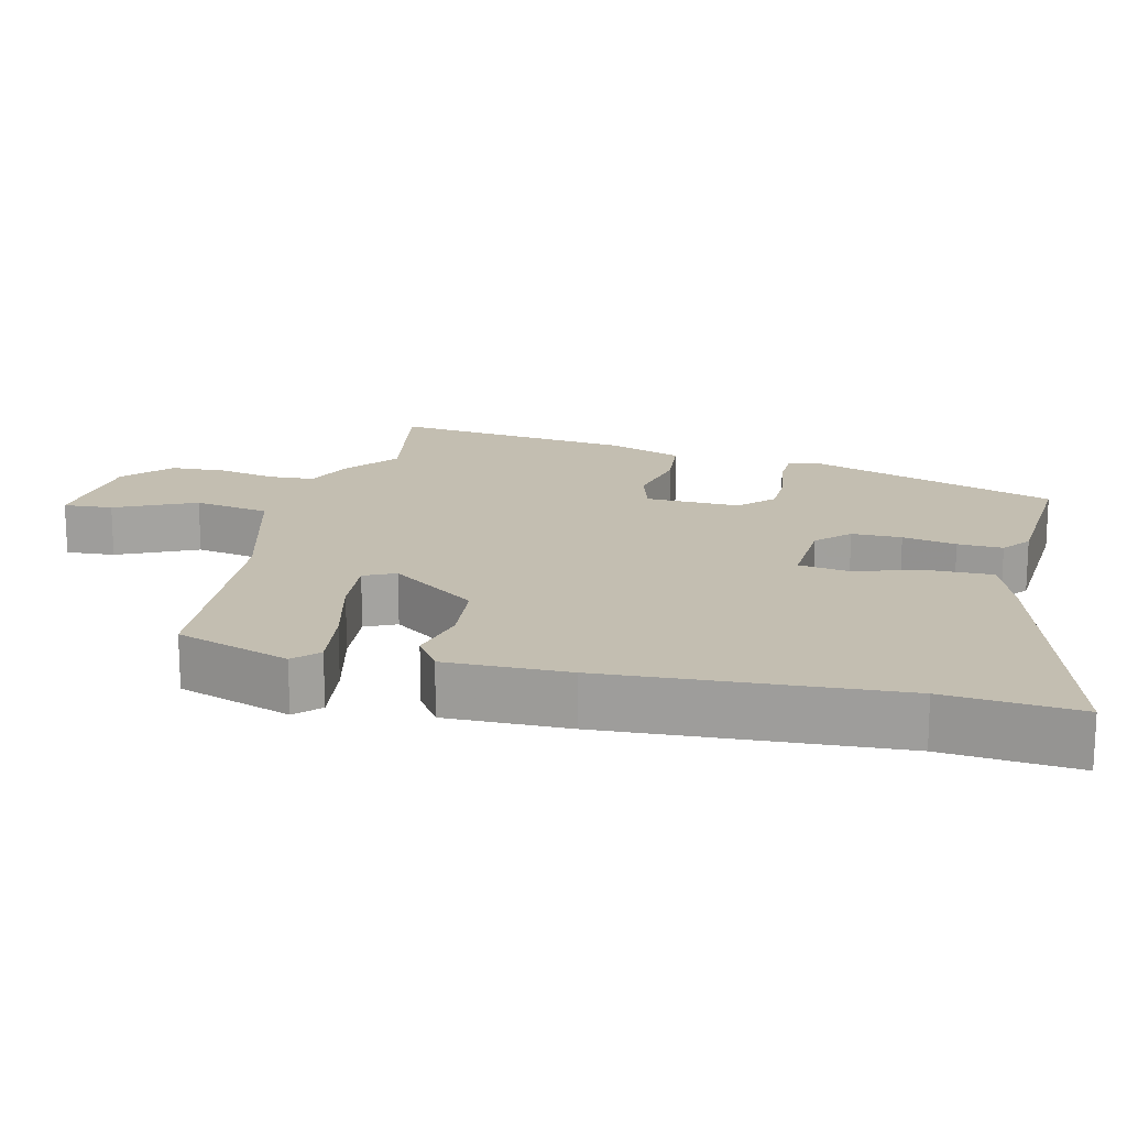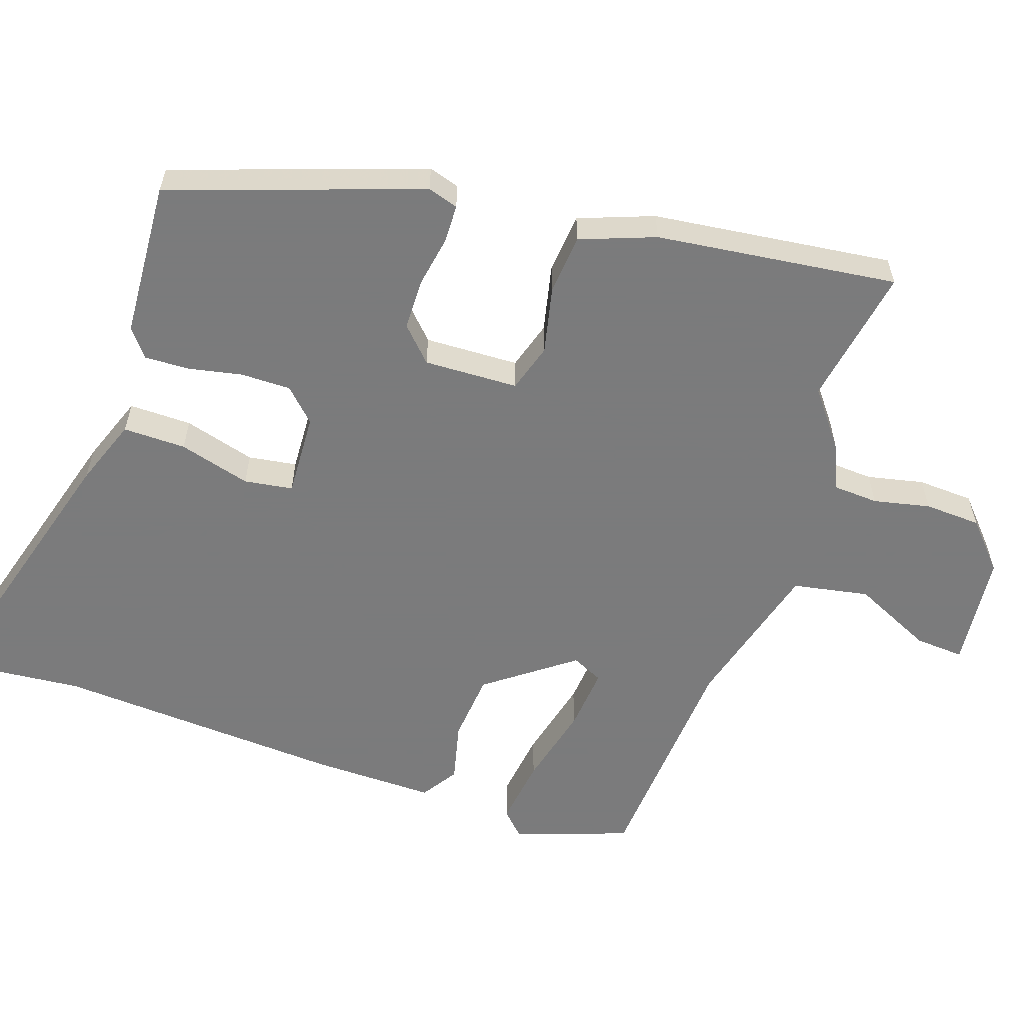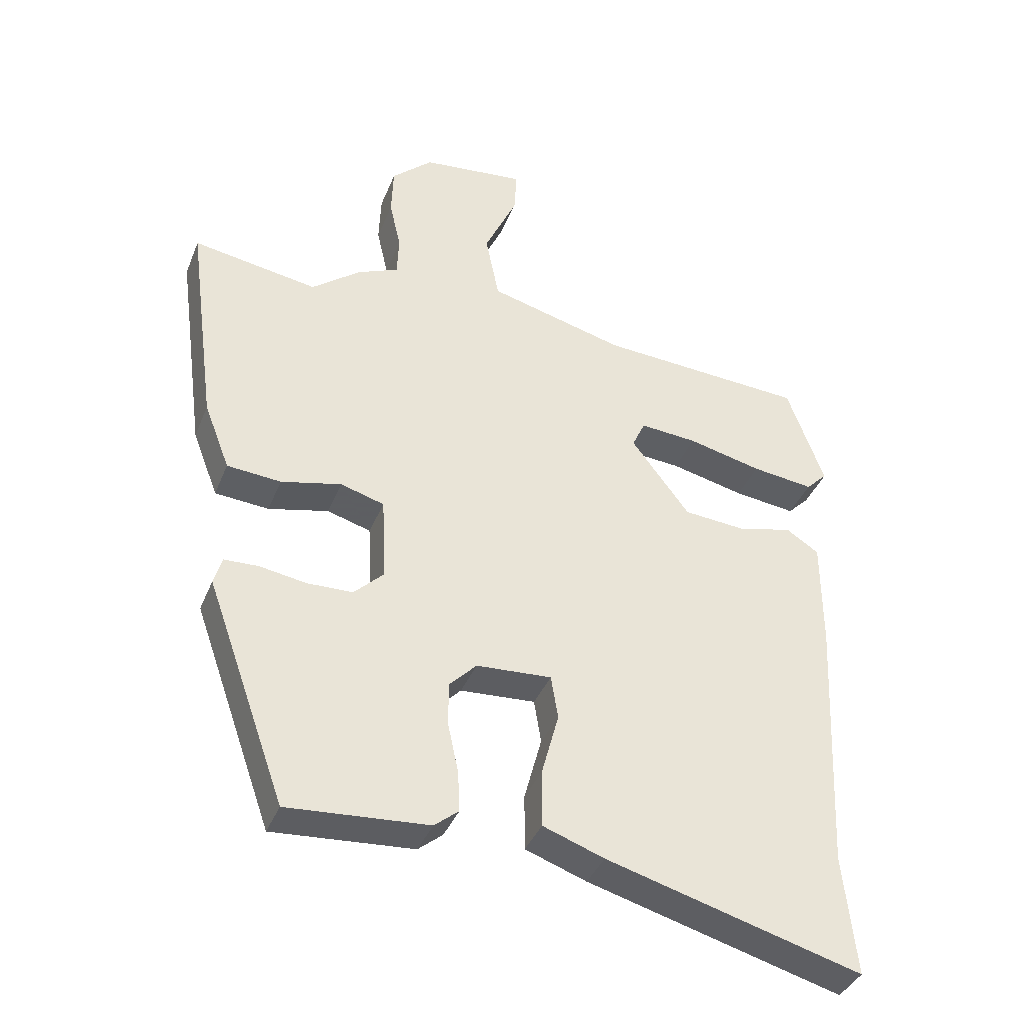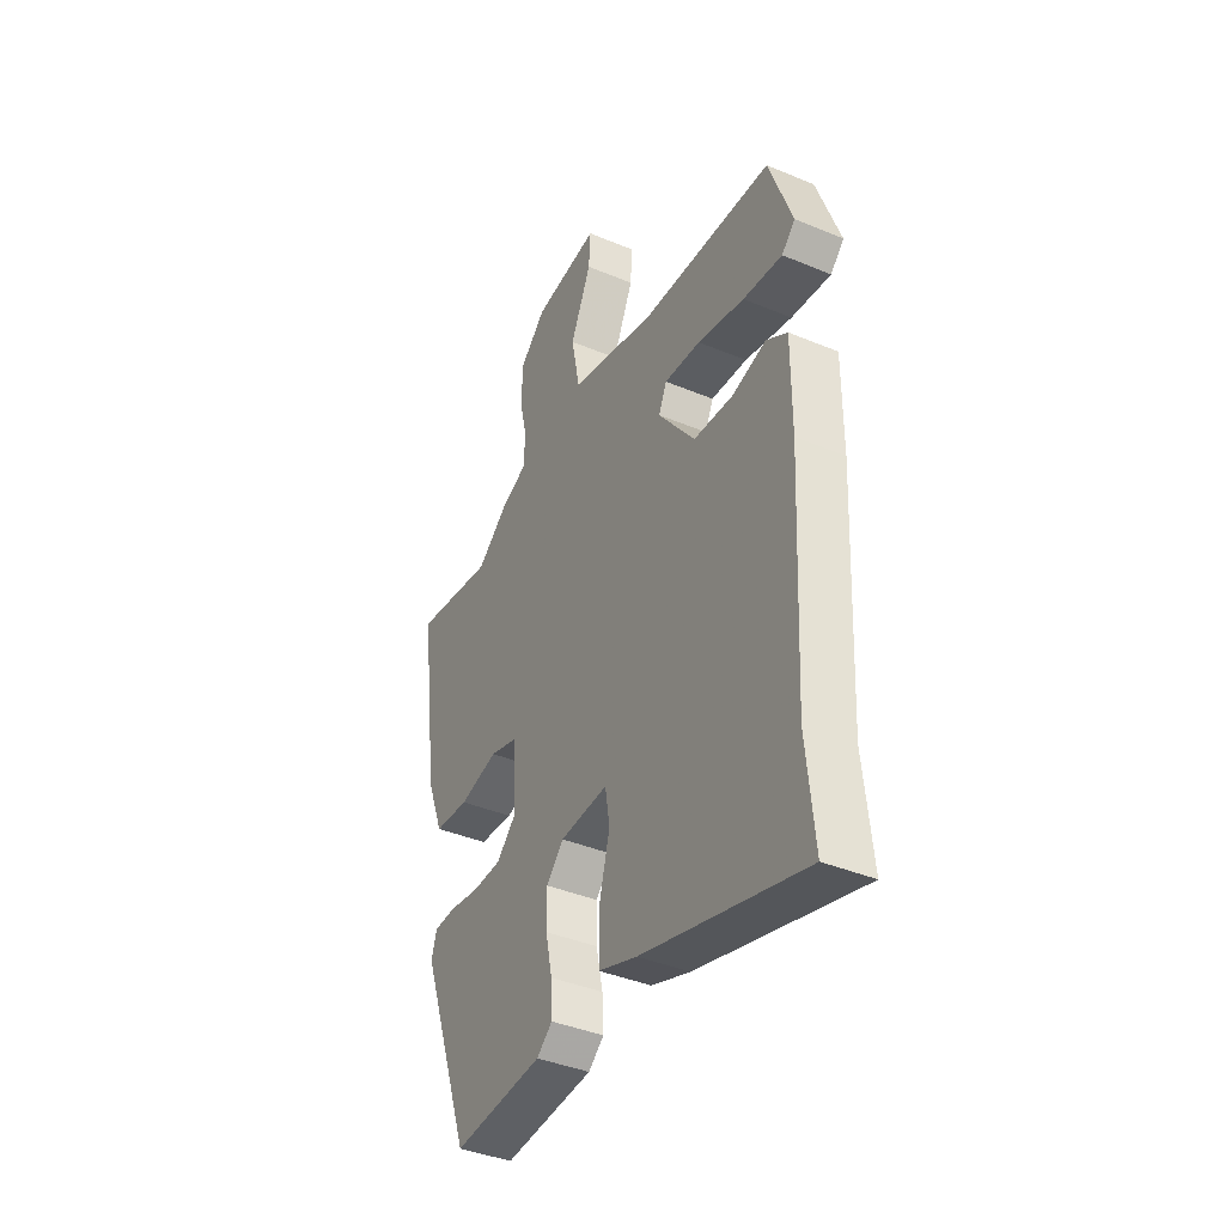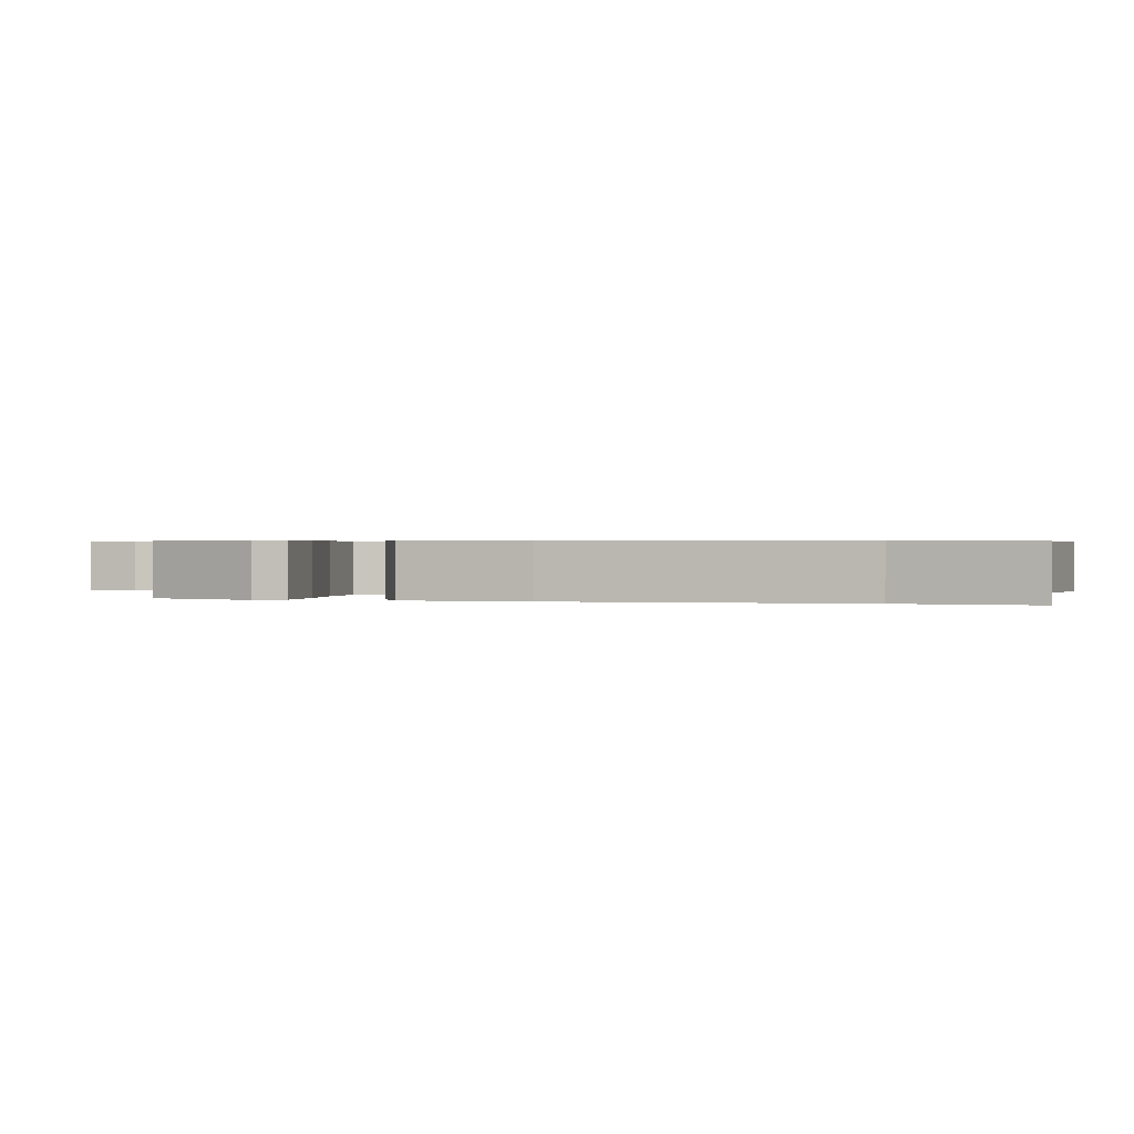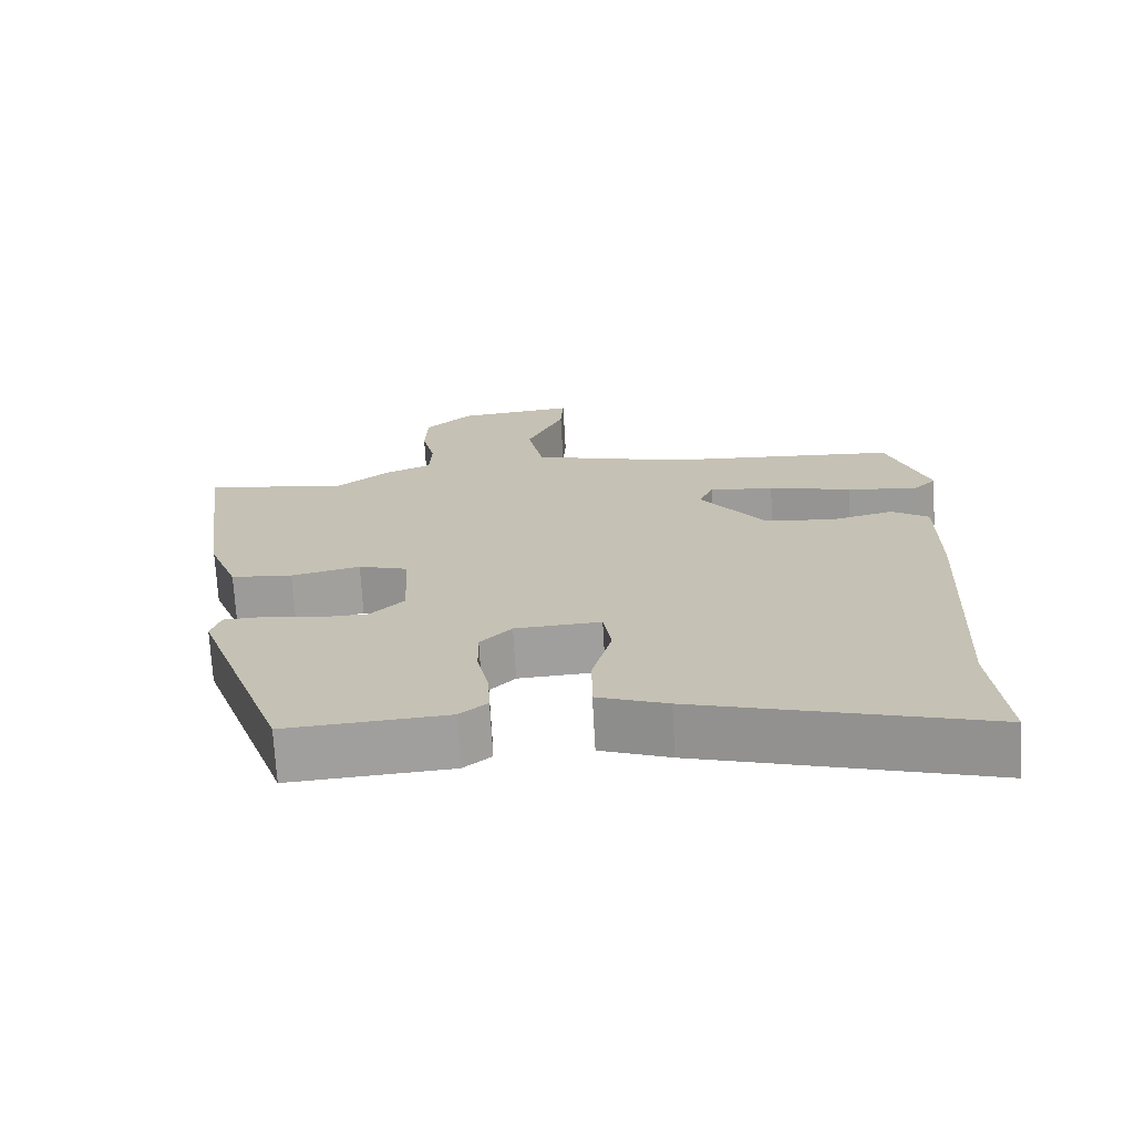
<metadata>
{"format":"obj","ext":"obj","renderer":"f3d","projection":"perspective","resolution":1024,"background":"white","views":[{"elev":17.2,"azim":102.9,"up":"+Y"},{"elev":-58.4,"azim":-109.3,"up":"+Y"},{"elev":-38.5,"azim":-20.5,"up":"+Z"},{"elev":-39.8,"azim":62.6,"up":"+Z"},{"elev":0.5,"azim":108.7,"up":"+Y"},{"elev":-70.9,"azim":3.2,"up":"+Z"}]}
</metadata>
<code>
v -0.567 0.07 0.511
v -0.372 0.07 0.479
v -0.296 0.07 0.539
v -0.232 0.07 0.567
v -0.229 0.07 0.631
v -0.247 0.07 0.71
v -0.244 0.07 0.789
v -0.18 0.07 0.848
v -0.018 0.07 0.866
v -0.022 0.07 0.797
v -0.073 0.07 0.685
v -0.052 0.07 0.579
v 0.16 0.07 0.523
v 0.483 0.07 0.503
v 0.54 0.07 0.344
v 0.507 0.07 0.311
v 0.411 0.07 0.323
v 0.296 0.07 0.35
v 0.207 0.07 0.357
v 0.187 0.07 0.313
v 0.278 0.07 0.193
v 0.375 0.07 0.185
v 0.459 0.07 0.206
v 0.51 0.07 0.173
v 0.51 0.07 0.001
v 0.49 0.07 -0.404
v 0.509 0.07 -0.59
v 0.114 0.07 -0.48
v 0.019 0.07 -0.446
v 0.019 0.07 -0.358
v 0.046 0.07 -0.257
v 0.035 0.07 -0.189
v -0.082 0.07 -0.196
v -0.125 0.07 -0.24
v -0.124 0.07 -0.31
v -0.108 0.07 -0.385
v -0.105 0.07 -0.448
v -0.143 0.07 -0.479
v -0.362 0.07 -0.495
v -0.486 0.07 -0.147
v -0.473 0.07 -0.104
v -0.42 0.07 -0.102
v -0.347 0.07 -0.114
v -0.276 0.07 -0.112
v -0.23 0.07 -0.067
v -0.236 0.07 0.065
v -0.304 0.07 0.085
v -0.398 0.07 0.063
v -0.482 0.07 0.07
v -0.522 0.07 0.174
v -0.567 0 0.511
v -0.372 0 0.479
v -0.296 0 0.539
v -0.232 0 0.567
v -0.229 0 0.631
v -0.247 0 0.71
v -0.244 0 0.789
v -0.18 0 0.848
v -0.018 0 0.866
v -0.022 0 0.797
v -0.073 0 0.685
v -0.052 0 0.579
v 0.16 0 0.523
v 0.483 0 0.503
v 0.54 0 0.344
v 0.507 0 0.311
v 0.411 0 0.323
v 0.296 0 0.35
v 0.207 0 0.357
v 0.187 0 0.313
v 0.278 0 0.193
v 0.375 0 0.185
v 0.459 0 0.206
v 0.51 0 0.173
v 0.51 0 0.001
v 0.49 0 -0.404
v 0.509 0 -0.59
v 0.114 0 -0.48
v 0.019 0 -0.446
v 0.019 0 -0.358
v 0.046 0 -0.257
v 0.035 0 -0.189
v -0.082 0 -0.196
v -0.125 0 -0.24
v -0.124 0 -0.31
v -0.108 0 -0.385
v -0.105 0 -0.448
v -0.143 0 -0.479
v -0.362 0 -0.495
v -0.486 0 -0.147
v -0.473 0 -0.104
v -0.42 0 -0.102
v -0.347 0 -0.114
v -0.276 0 -0.112
v -0.23 0 -0.067
v -0.236 0 0.065
v -0.304 0 0.085
v -0.398 0 0.063
v -0.482 0 0.07
v -0.522 0 0.174
f 50 1 2
f 49 50 2
f 48 49 2
f 47 48 2
f 2 3 4
f 47 2 4
f 46 47 4
f 45 46 4 5
f 41 42 43
f 40 41 43
f 39 40 43
f 38 39 43
f 37 38 43
f 36 37 43
f 35 36 43
f 34 35 43 44
f 33 34 44 45
f 29 30 31
f 28 29 31
f 27 28 31
f 26 27 31
f 26 31 32
f 25 26 32
f 24 25 32
f 23 24 32
f 22 23 32
f 32 33 45
f 22 32 45
f 21 22 45
f 16 17 18
f 15 16 18
f 14 15 18
f 13 14 18
f 12 13 18 19
f 9 10 11
f 8 9 11
f 7 8 11
f 6 7 11
f 5 6 11
f 5 11 12
f 45 5 12
f 21 45 12
f 20 21 12
f 12 19 20
f 52 51 100
f 52 100 99
f 52 99 98
f 52 98 97
f 54 53 52
f 54 52 97
f 54 97 96
f 55 54 96 95
f 93 92 91
f 93 91 90
f 93 90 89
f 93 89 88
f 93 88 87
f 93 87 86
f 93 86 85
f 94 93 85 84
f 95 94 84 83
f 81 80 79
f 81 79 78
f 81 78 77
f 81 77 76
f 82 81 76
f 82 76 75
f 82 75 74
f 82 74 73
f 82 73 72
f 95 83 82
f 95 82 72
f 95 72 71
f 68 67 66
f 68 66 65
f 68 65 64
f 68 64 63
f 69 68 63 62
f 61 60 59
f 61 59 58
f 61 58 57
f 61 57 56
f 61 56 55
f 62 61 55
f 62 55 95
f 62 95 71
f 62 71 70
f 70 69 62
f 1 51 52 2
f 2 52 53 3
f 3 53 54 4
f 4 54 55 5
f 5 55 56 6
f 6 56 57 7
f 7 57 58 8
f 8 58 59 9
f 9 59 60 10
f 10 60 61 11
f 11 61 62 12
f 12 62 63 13
f 13 63 64 14
f 14 64 65 15
f 15 65 66 16
f 16 66 67 17
f 17 67 68 18
f 18 68 69 19
f 19 69 70 20
f 20 70 71 21
f 21 71 72 22
f 22 72 73 23
f 23 73 74 24
f 24 74 75 25
f 25 75 76 26
f 26 76 77 27
f 27 77 78 28
f 28 78 79 29
f 29 79 80 30
f 30 80 81 31
f 31 81 82 32
f 32 82 83 33
f 33 83 84 34
f 34 84 85 35
f 35 85 86 36
f 36 86 87 37
f 37 87 88 38
f 38 88 89 39
f 39 89 90 40
f 40 90 91 41
f 41 91 92 42
f 42 92 93 43
f 43 93 94 44
f 44 94 95 45
f 45 95 96 46
f 46 96 97 47
f 47 97 98 48
f 48 98 99 49
f 49 99 100 50
f 50 100 51 1

</code>
